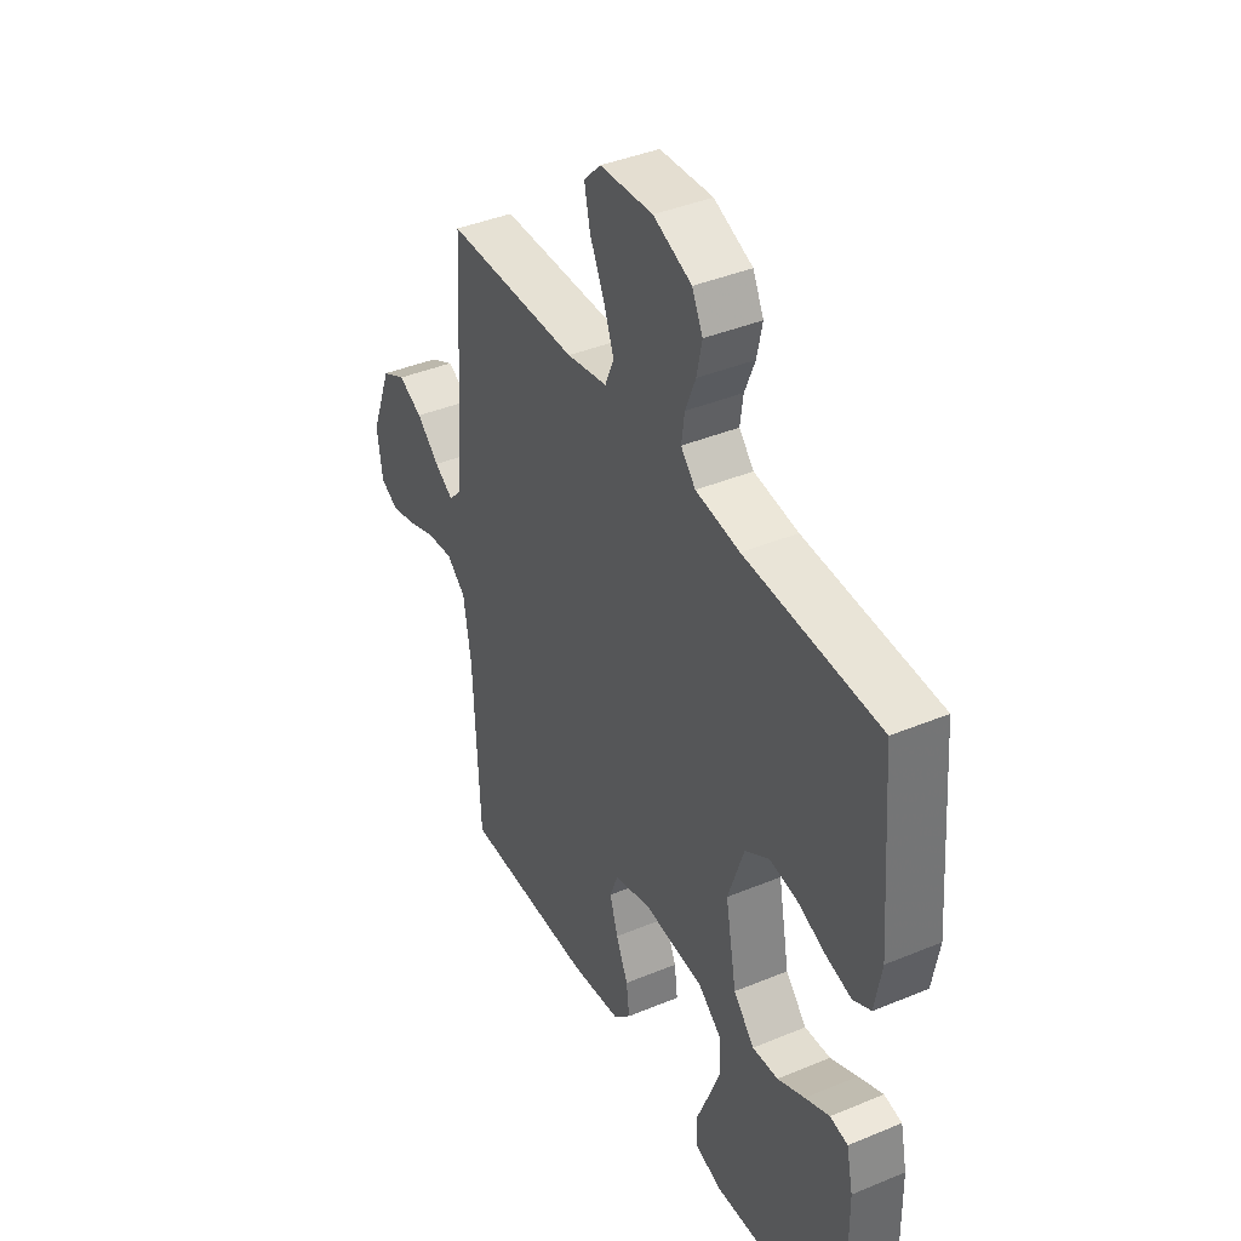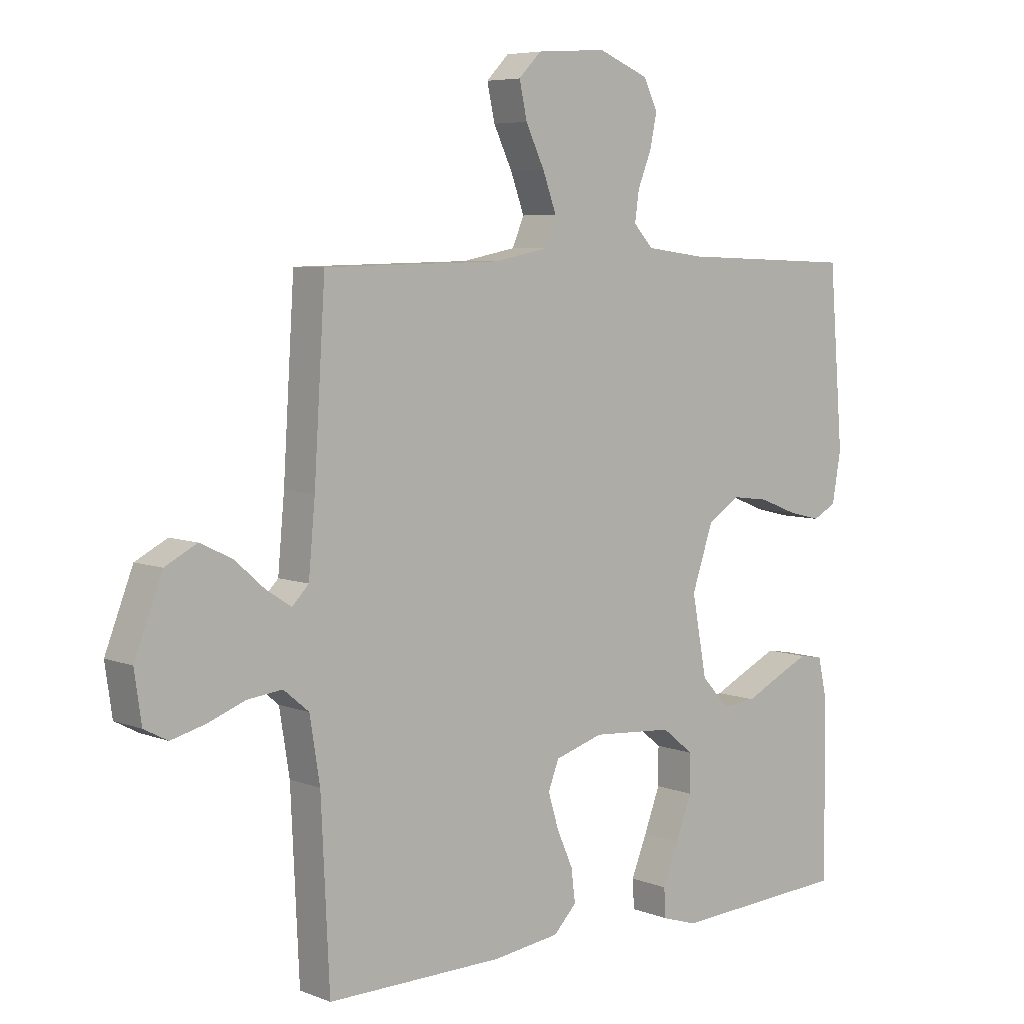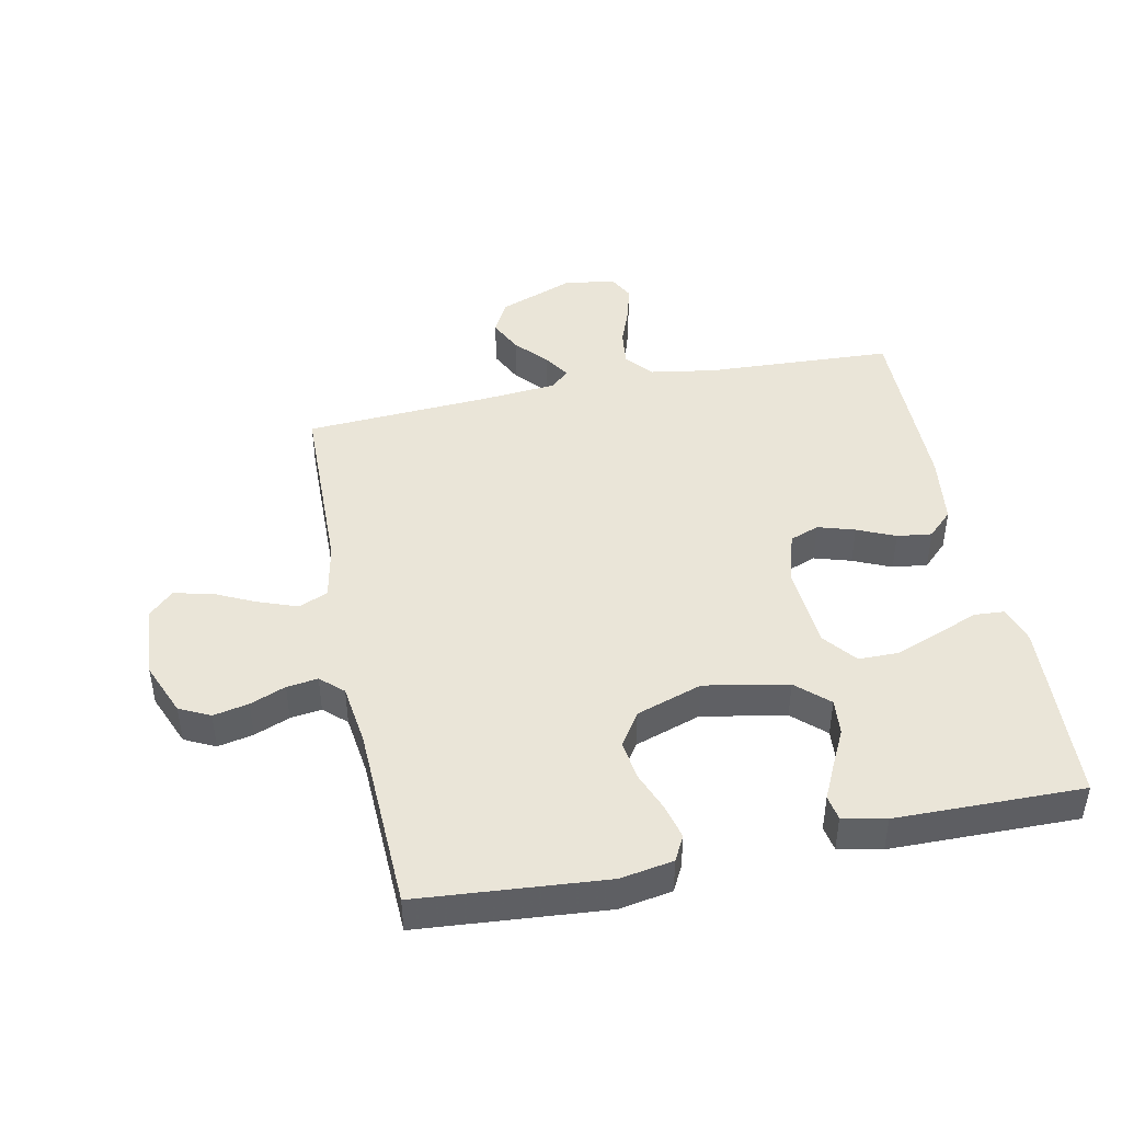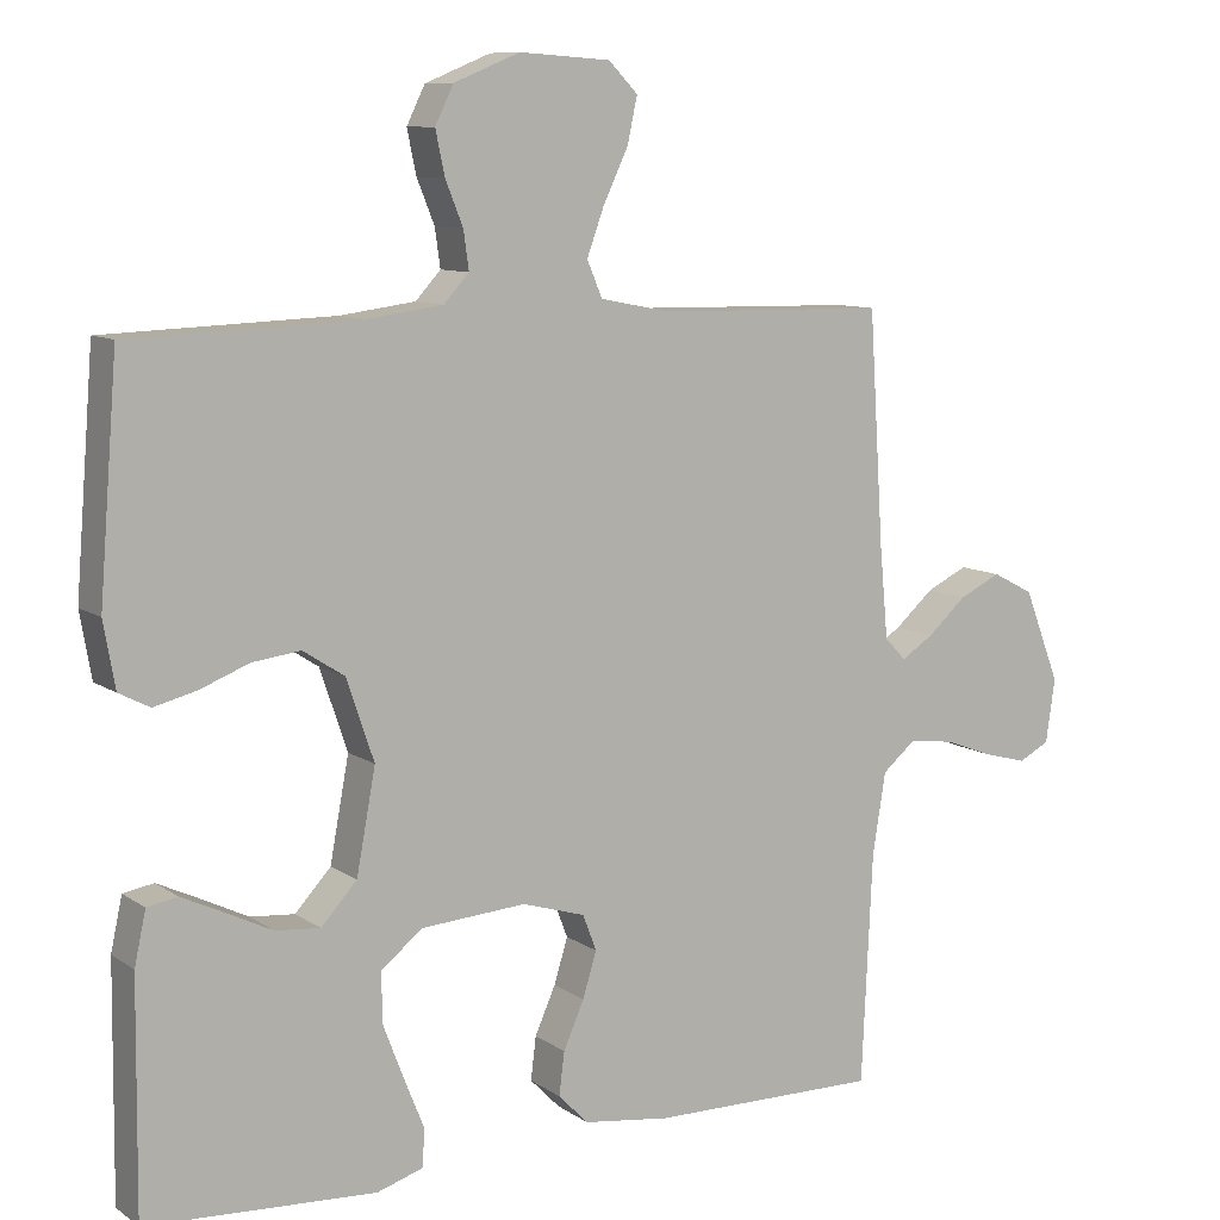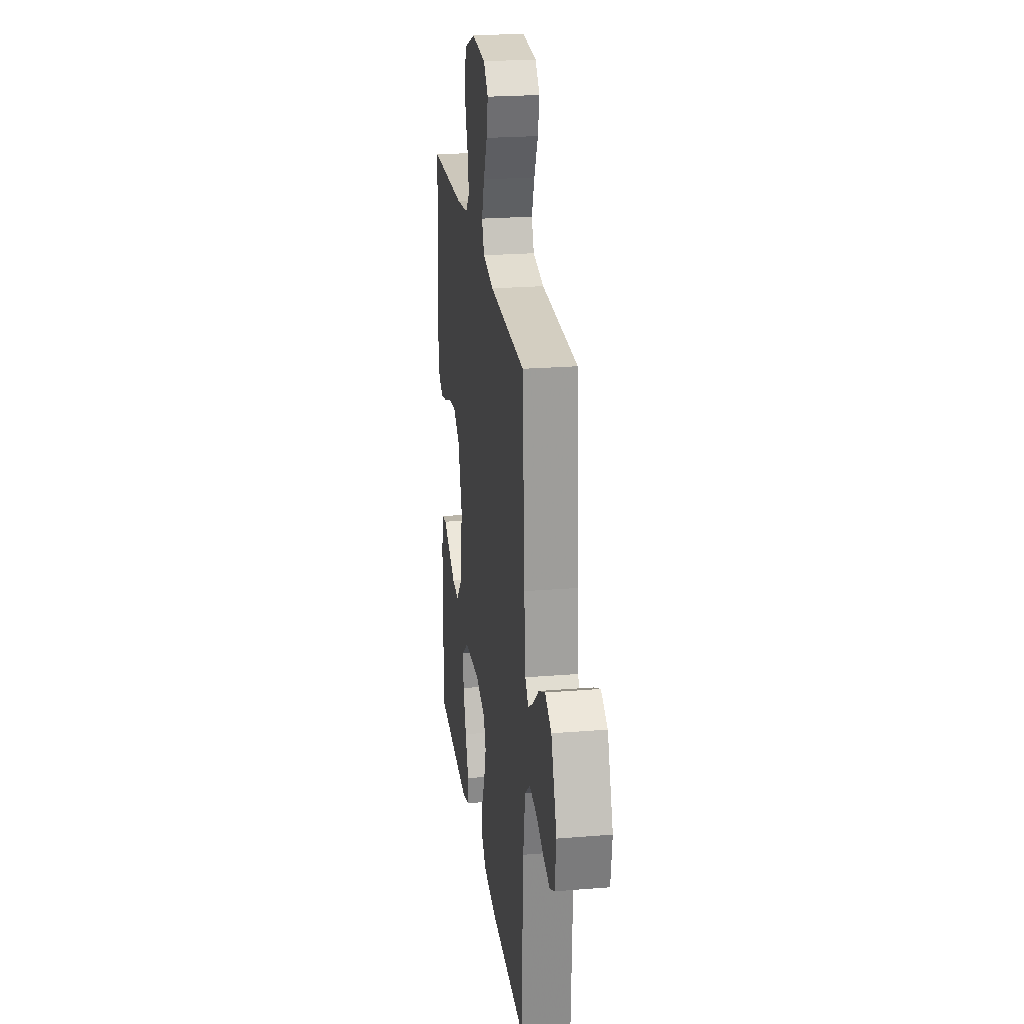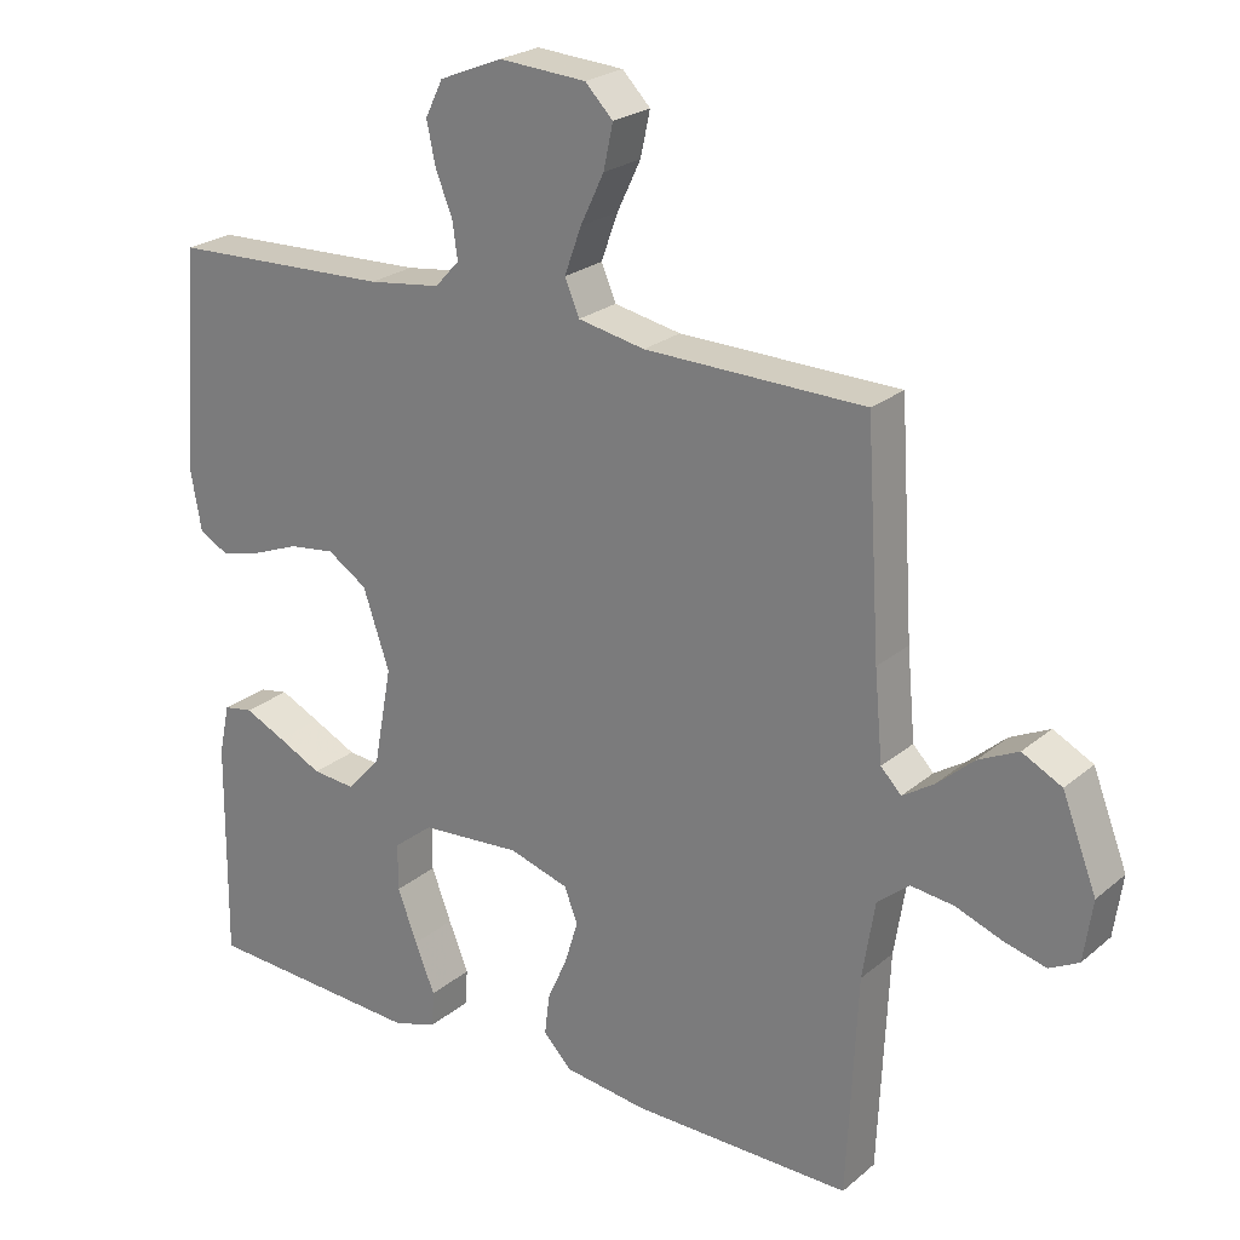
<metadata>
{"format":"obj","ext":"obj","renderer":"f3d","projection":"perspective","resolution":1024,"background":"white","views":[{"elev":40.5,"azim":63.0,"up":"+Z"},{"elev":6.2,"azim":-40.9,"up":"+Z"},{"elev":44.6,"azim":78.5,"up":"+Y"},{"elev":9.5,"azim":149.0,"up":"+Z"},{"elev":23.7,"azim":-97.7,"up":"+Z"},{"elev":23.7,"azim":-143.7,"up":"+Z"}]}
</metadata>
<code>
v -0.5 0.07 0.5
v -0.2 0.07 0.506
v -0.109 0.07 0.524
v -0.089 0.07 0.571
v -0.112 0.07 0.634
v -0.144 0.07 0.701
v -0.157 0.07 0.761
v -0.119 0.07 0.8
v 0 0.07 0.808
v 0.086 0.07 0.773
v 0.11 0.07 0.724
v 0.098 0.07 0.667
v 0.075 0.07 0.61
v 0.068 0.07 0.56
v 0.101 0.07 0.524
v 0.2 0.07 0.511
v 0.5 0.07 0.5
v 0.524 0.07 0.2
v 0.509 0.07 0.115
v 0.469 0.07 0.094
v 0.413 0.07 0.108
v 0.349 0.07 0.133
v 0.286 0.07 0.141
v 0.232 0.07 0.106
v 0.196 0.07 0
v 0.221 0.07 -0.134
v 0.268 0.07 -0.185
v 0.326 0.07 -0.18
v 0.387 0.07 -0.15
v 0.442 0.07 -0.124
v 0.482 0.07 -0.131
v 0.497 0.07 -0.2
v 0.5 0.07 -0.5
v 0.2 0.07 -0.517
v 0.14 0.07 -0.498
v 0.137 0.07 -0.449
v 0.164 0.07 -0.382
v 0.191 0.07 -0.311
v 0.191 0.07 -0.247
v 0.137 0.07 -0.204
v 0 0.07 -0.194
v -0.082 0.07 -0.219
v -0.1 0.07 -0.266
v -0.082 0.07 -0.325
v -0.055 0.07 -0.386
v -0.048 0.07 -0.442
v -0.087 0.07 -0.482
v -0.2 0.07 -0.497
v -0.5 0.07 -0.5
v -0.514 0.07 -0.2
v -0.531 0.07 -0.094
v -0.574 0.07 -0.058
v -0.633 0.07 -0.065
v -0.697 0.07 -0.089
v -0.754 0.07 -0.104
v -0.794 0.07 -0.083
v -0.806 0.07 0
v -0.759 0.07 0.121
v -0.705 0.07 0.149
v -0.651 0.07 0.123
v -0.6 0.07 0.078
v -0.558 0.07 0.051
v -0.53 0.07 0.08
v -0.519 0.07 0.2
v -0.5 0 0.5
v -0.2 0 0.506
v -0.109 0 0.524
v -0.089 0 0.571
v -0.112 0 0.634
v -0.144 0 0.701
v -0.157 0 0.761
v -0.119 0 0.8
v 0 0 0.808
v 0.086 0 0.773
v 0.11 0 0.724
v 0.098 0 0.667
v 0.075 0 0.61
v 0.068 0 0.56
v 0.101 0 0.524
v 0.2 0 0.511
v 0.5 0 0.5
v 0.524 0 0.2
v 0.509 0 0.115
v 0.469 0 0.094
v 0.413 0 0.108
v 0.349 0 0.133
v 0.286 0 0.141
v 0.232 0 0.106
v 0.196 0 0
v 0.221 0 -0.134
v 0.268 0 -0.185
v 0.326 0 -0.18
v 0.387 0 -0.15
v 0.442 0 -0.124
v 0.482 0 -0.131
v 0.497 0 -0.2
v 0.5 0 -0.5
v 0.2 0 -0.517
v 0.14 0 -0.498
v 0.137 0 -0.449
v 0.164 0 -0.382
v 0.191 0 -0.311
v 0.191 0 -0.247
v 0.137 0 -0.204
v 0 0 -0.194
v -0.082 0 -0.219
v -0.1 0 -0.266
v -0.082 0 -0.325
v -0.055 0 -0.386
v -0.048 0 -0.442
v -0.087 0 -0.482
v -0.2 0 -0.497
v -0.5 0 -0.5
v -0.514 0 -0.2
v -0.531 0 -0.094
v -0.574 0 -0.058
v -0.633 0 -0.065
v -0.697 0 -0.089
v -0.754 0 -0.104
v -0.794 0 -0.083
v -0.806 0 0
v -0.759 0 0.121
v -0.705 0 0.149
v -0.651 0 0.123
v -0.6 0 0.078
v -0.558 0 0.051
v -0.53 0 0.08
v -0.519 0 0.2
f 59 60 61
f 58 59 61
f 57 58 61
f 56 57 61
f 55 56 61
f 54 55 61
f 53 54 61
f 52 53 61 62
f 51 52 62 63
f 48 49 50
f 47 48 50
f 46 47 50
f 45 46 50
f 44 45 50
f 51 63 64
f 50 51 64
f 44 50 64
f 43 44 64
f 35 36 37
f 34 35 37
f 33 34 37
f 32 33 37
f 31 32 37
f 30 31 37
f 29 30 37
f 28 29 37
f 27 28 37 38
f 26 27 38 39
f 20 21 22
f 19 20 22
f 18 19 22
f 17 18 22
f 16 17 22
f 15 16 22 23
f 14 15 23 24
f 11 12 13
f 10 11 13
f 9 10 13
f 8 9 13
f 7 8 13
f 6 7 13
f 5 6 13
f 4 5 13 14
f 14 24 25
f 4 14 25
f 3 4 25
f 64 1 2
f 43 64 2
f 42 43 2
f 26 39 40
f 25 26 40
f 3 25 40
f 2 3 40
f 2 40 41
f 2 41 42
f 125 124 123
f 125 123 122
f 125 122 121
f 125 121 120
f 125 120 119
f 125 119 118
f 125 118 117
f 126 125 117 116
f 127 126 116 115
f 114 113 112
f 114 112 111
f 114 111 110
f 114 110 109
f 114 109 108
f 128 127 115
f 128 115 114
f 128 114 108
f 128 108 107
f 101 100 99
f 101 99 98
f 101 98 97
f 101 97 96
f 101 96 95
f 101 95 94
f 101 94 93
f 101 93 92
f 102 101 92 91
f 103 102 91 90
f 86 85 84
f 86 84 83
f 86 83 82
f 86 82 81
f 86 81 80
f 87 86 80 79
f 88 87 79 78
f 77 76 75
f 77 75 74
f 77 74 73
f 77 73 72
f 77 72 71
f 77 71 70
f 77 70 69
f 78 77 69 68
f 89 88 78
f 89 78 68
f 89 68 67
f 66 65 128
f 66 128 107
f 66 107 106
f 104 103 90
f 104 90 89
f 104 89 67
f 104 67 66
f 105 104 66
f 106 105 66
f 1 65 66 2
f 2 66 67 3
f 3 67 68 4
f 4 68 69 5
f 5 69 70 6
f 6 70 71 7
f 7 71 72 8
f 8 72 73 9
f 9 73 74 10
f 10 74 75 11
f 11 75 76 12
f 12 76 77 13
f 13 77 78 14
f 14 78 79 15
f 15 79 80 16
f 16 80 81 17
f 17 81 82 18
f 18 82 83 19
f 19 83 84 20
f 20 84 85 21
f 21 85 86 22
f 22 86 87 23
f 23 87 88 24
f 24 88 89 25
f 25 89 90 26
f 26 90 91 27
f 27 91 92 28
f 28 92 93 29
f 29 93 94 30
f 30 94 95 31
f 31 95 96 32
f 32 96 97 33
f 33 97 98 34
f 34 98 99 35
f 35 99 100 36
f 36 100 101 37
f 37 101 102 38
f 38 102 103 39
f 39 103 104 40
f 40 104 105 41
f 41 105 106 42
f 42 106 107 43
f 43 107 108 44
f 44 108 109 45
f 45 109 110 46
f 46 110 111 47
f 47 111 112 48
f 48 112 113 49
f 49 113 114 50
f 50 114 115 51
f 51 115 116 52
f 52 116 117 53
f 53 117 118 54
f 54 118 119 55
f 55 119 120 56
f 56 120 121 57
f 57 121 122 58
f 58 122 123 59
f 59 123 124 60
f 60 124 125 61
f 61 125 126 62
f 62 126 127 63
f 63 127 128 64
f 64 128 65 1

</code>
